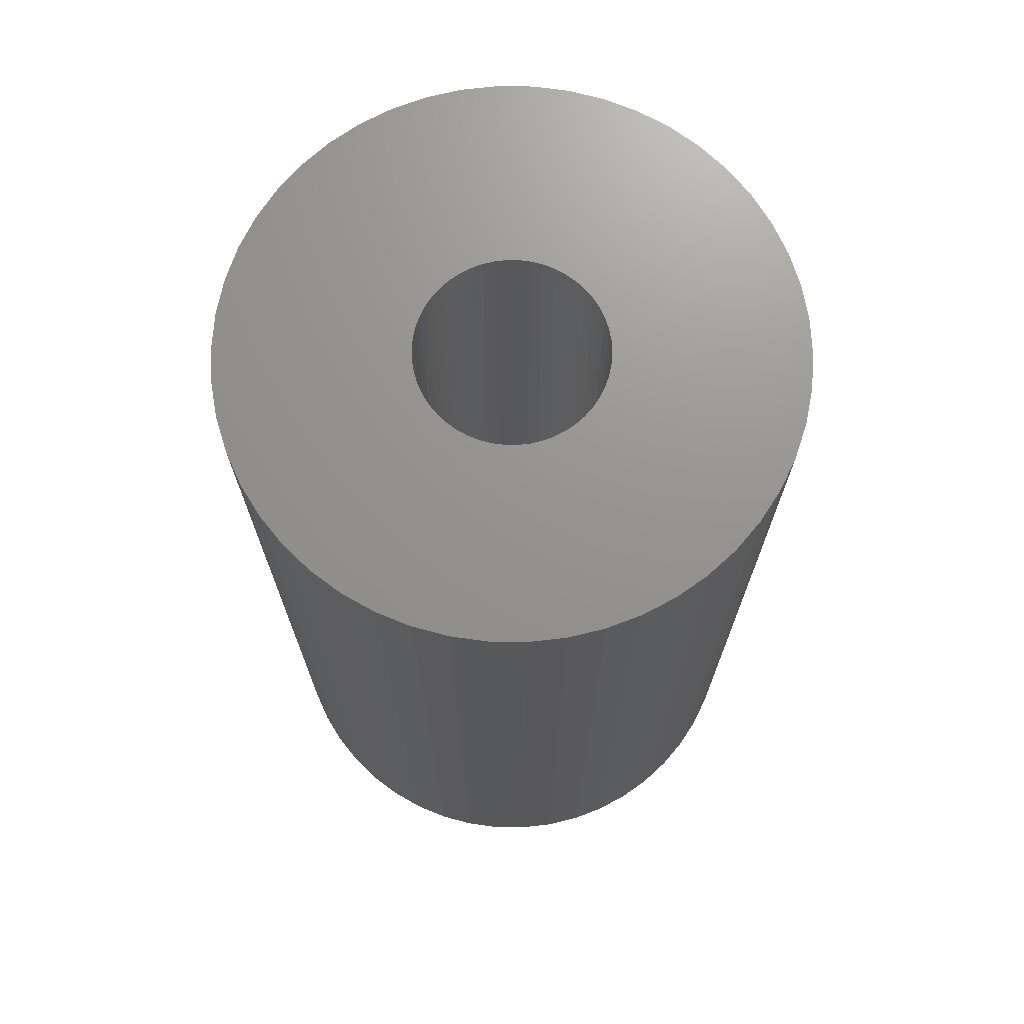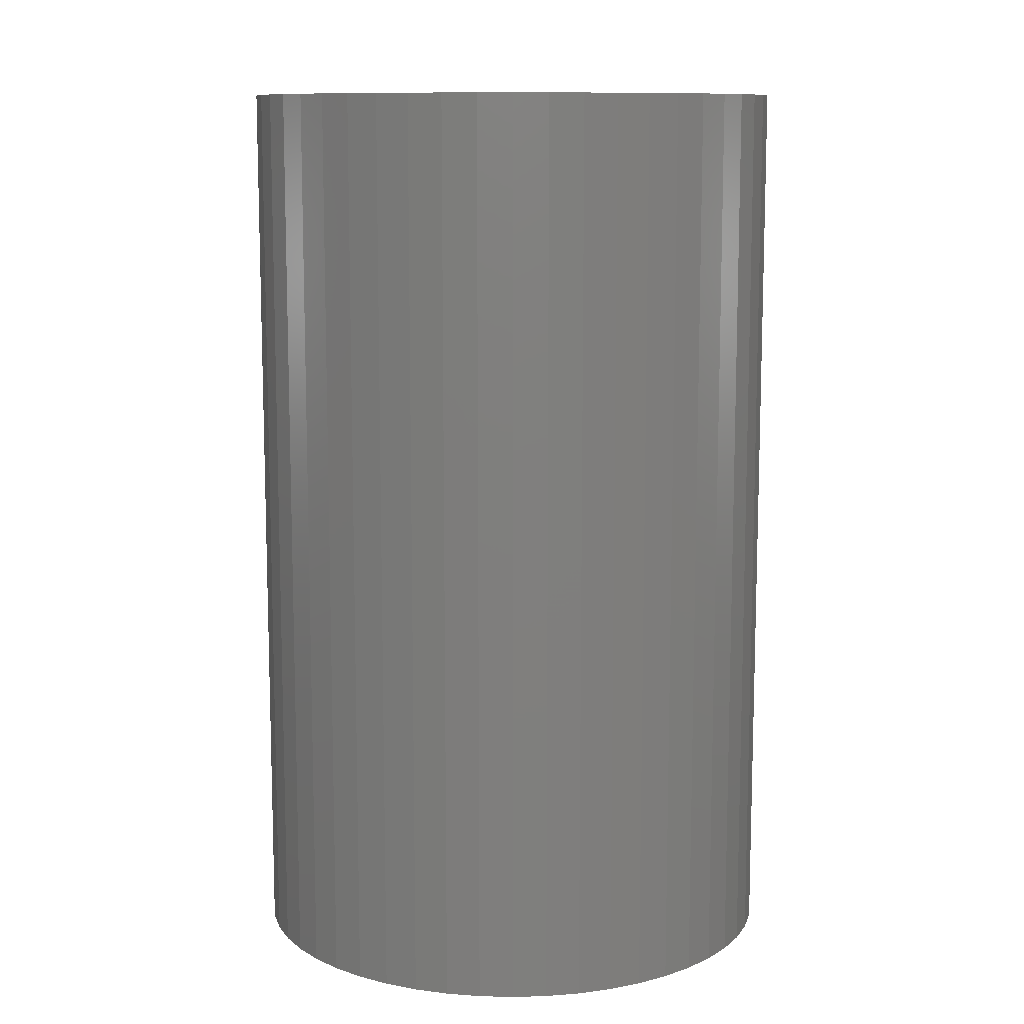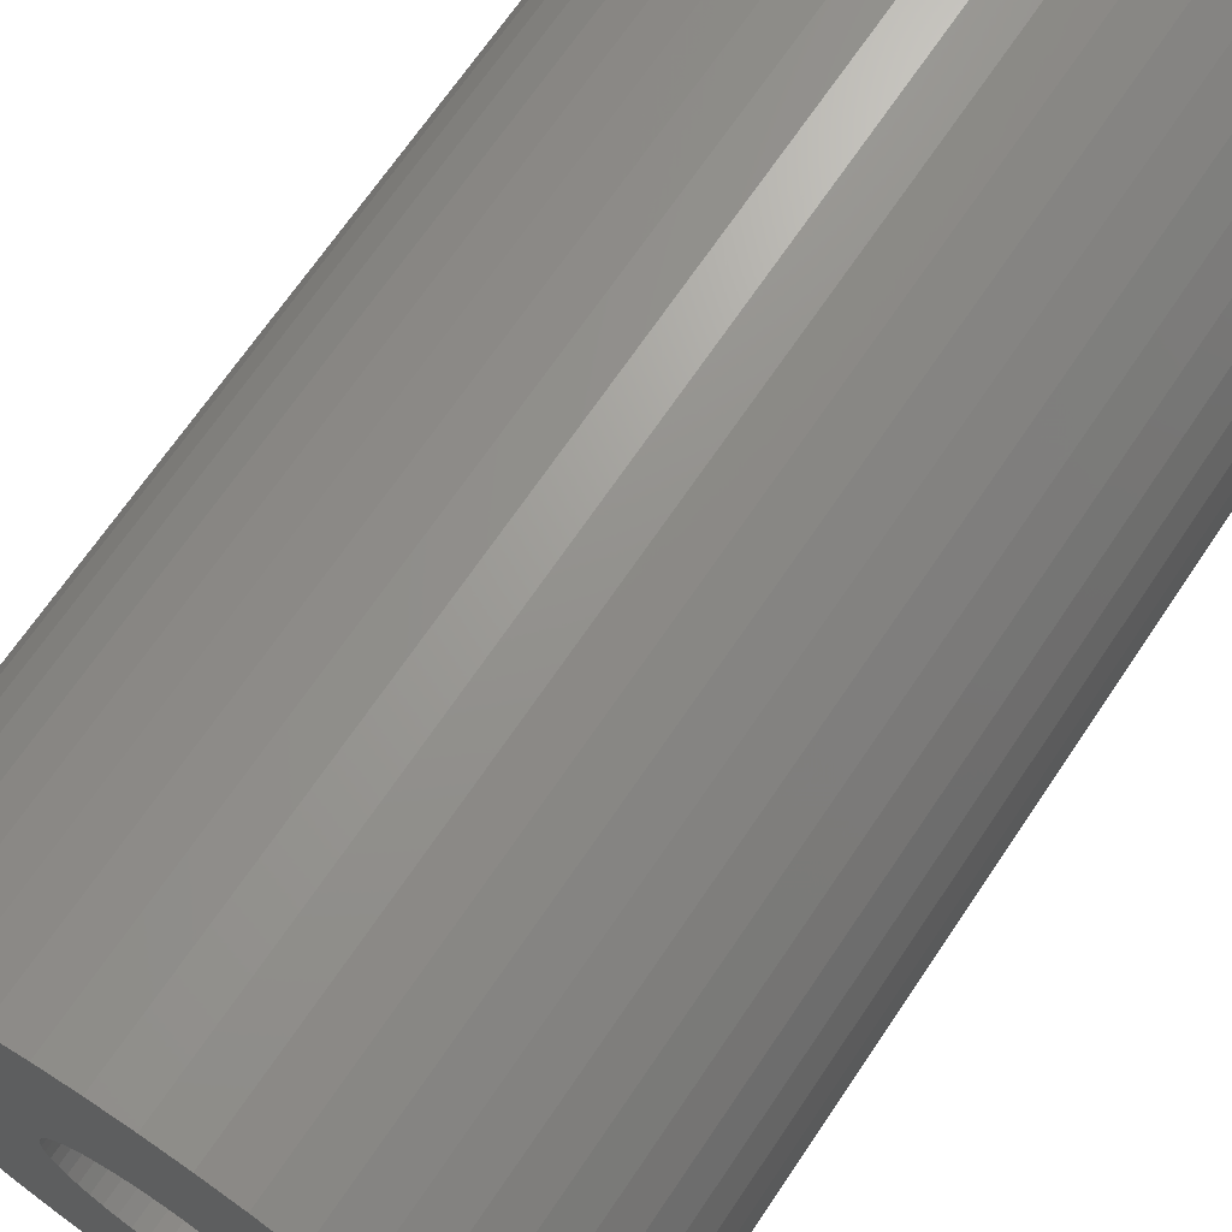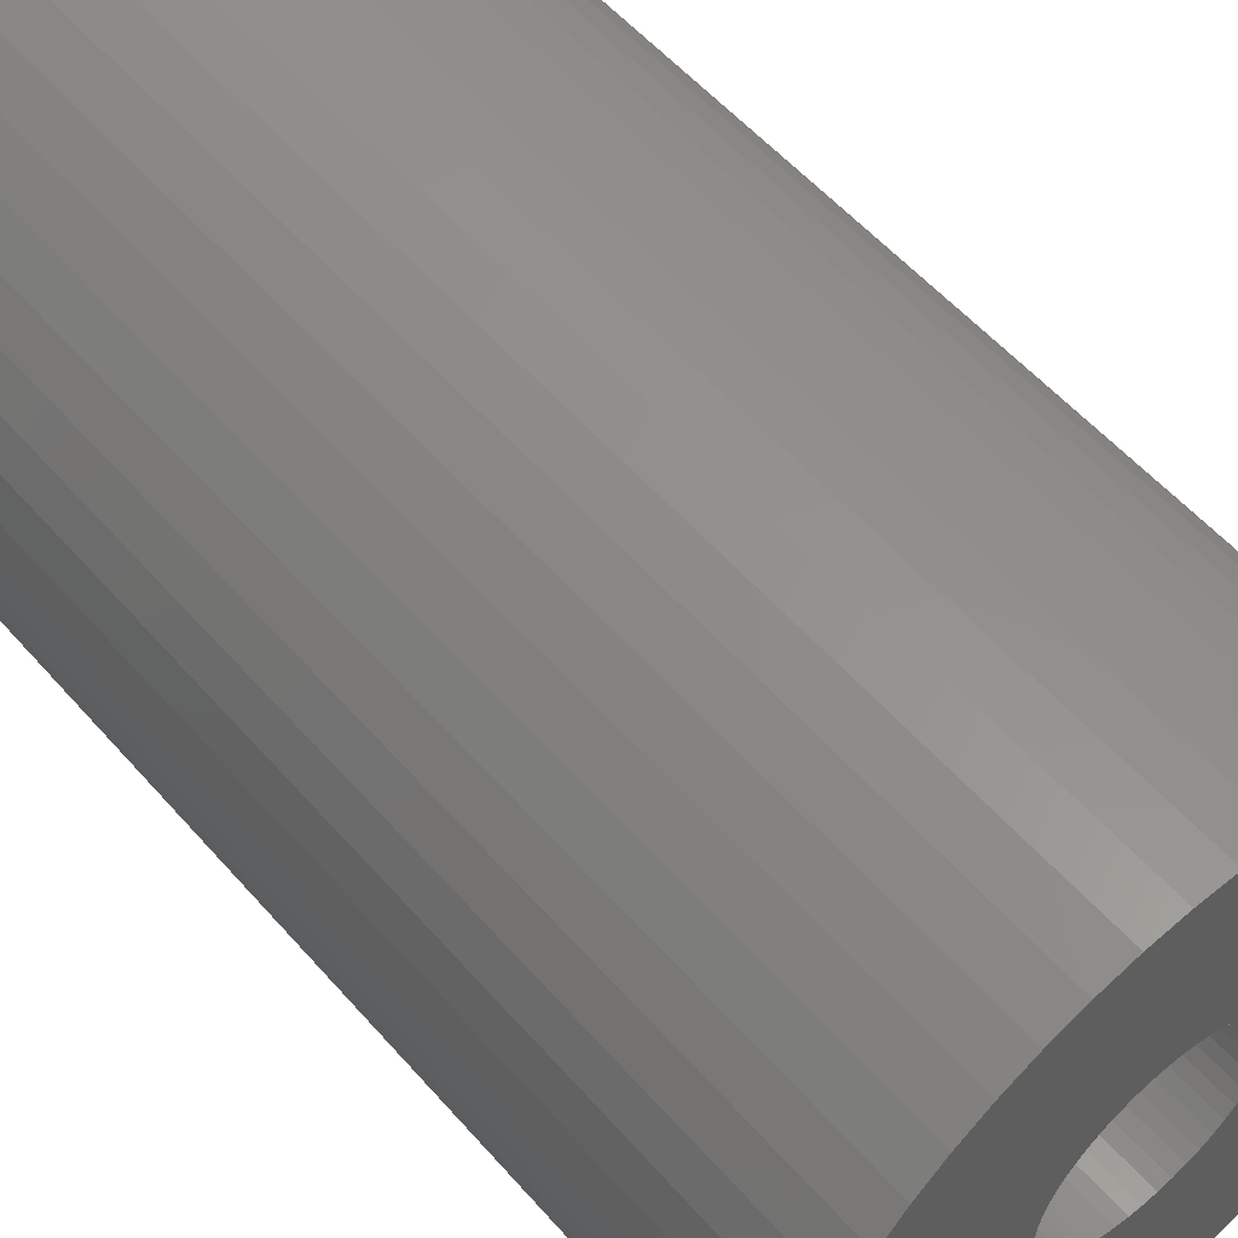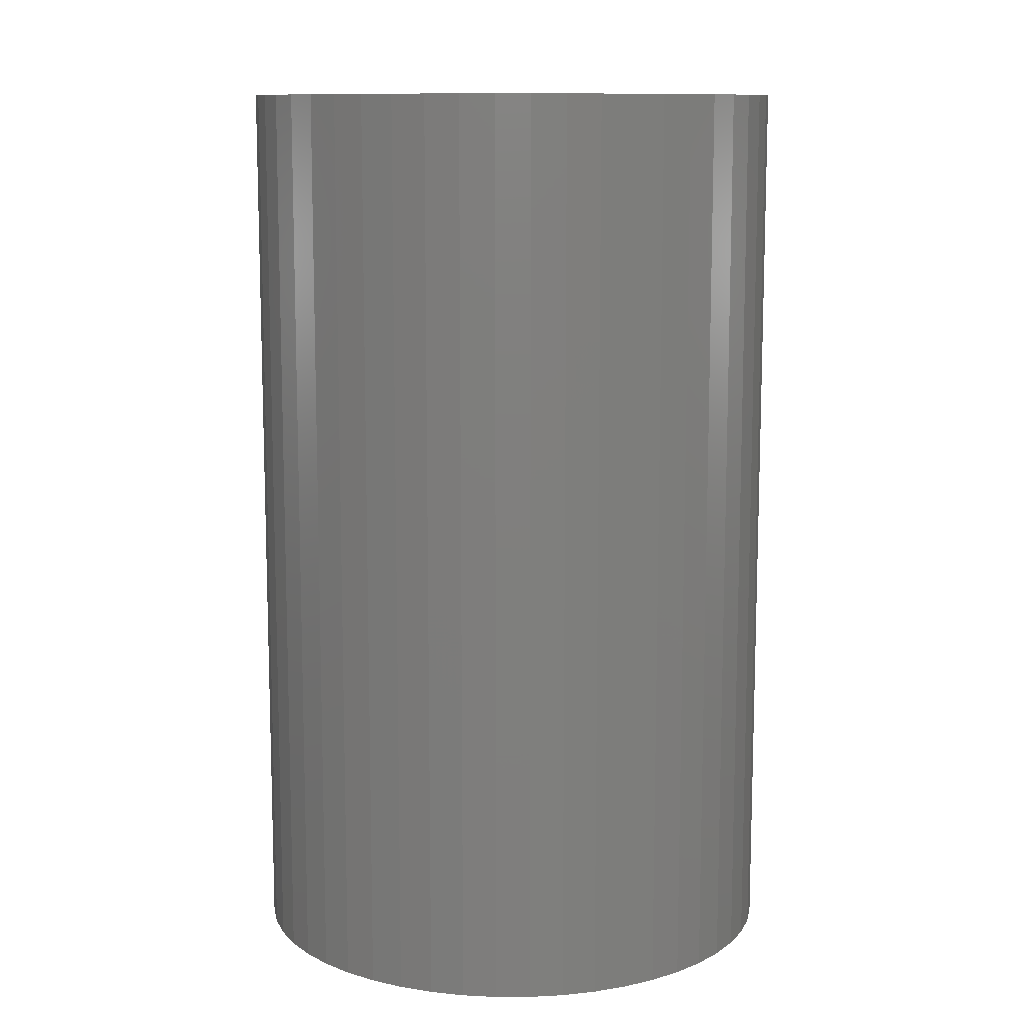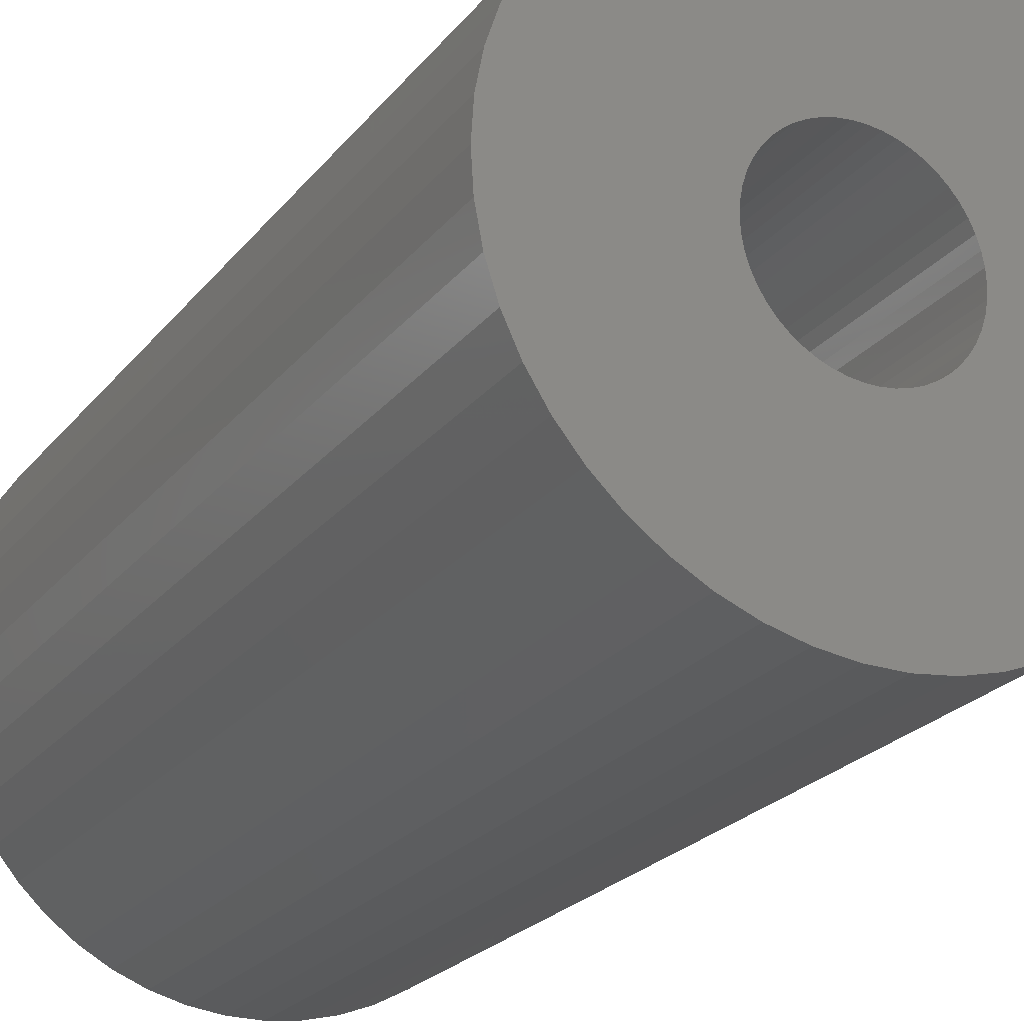
<metadata>
{"format":"stl","ext":"stl","renderer":"f3d","projection":"perspective","resolution":1024,"background":"white","views":[{"elev":71.3,"azim":51.1,"up":"+Z"},{"elev":10.7,"azim":53.8,"up":"+Z"},{"elev":68.3,"azim":33.9,"up":"+Y"},{"elev":55.7,"azim":139.6,"up":"+Y"},{"elev":10.9,"azim":-93.8,"up":"+Z"},{"elev":-23.5,"azim":151.6,"up":"+Y"}]}
</metadata>
<code>
# stl→obj: 200 verts, 400 faces
v 15 0 25
v 14.88 1.88 -25
v 14.88 1.88 25
v 15 0 -25
v -15 0 -25
v -14.88 1.88 25
v -14.88 1.88 -25
v -15 0 25
v 0.9419 14.97 -25
v -0.9419 14.97 25
v 0.9419 14.97 25
v -0.9419 14.97 -25
v -0.9419 -14.97 -25
v 0.9419 -14.97 25
v -0.9419 -14.97 25
v 0.9419 -14.97 -25
v 10.93 10.27 -25
v 9.561 11.56 25
v 10.93 10.27 25
v 9.561 11.56 -25
v -9.561 11.56 -25
v -10.93 10.27 25
v -9.561 11.56 25
v -10.93 10.27 -25
v -4.635 14.27 -25
v -6.387 13.57 25
v -4.635 14.27 25
v -6.387 13.57 -25
v 13.95 -5.522 25
v 14.53 -3.73 -25
v 14.53 -3.73 25
v 13.95 -5.522 -25
v 13.95 5.522 25
v 13.14 7.226 -25
v 13.14 7.226 25
v 13.95 5.522 -25
v 12.14 8.817 -25
v 12.14 8.817 25
v 6.387 13.57 -25
v 4.635 14.27 25
v 6.387 13.57 25
v 4.635 14.27 -25
v 8.037 12.66 -25
v 8.037 12.66 25
v -13.95 5.522 -25
v -13.14 7.226 25
v -13.14 7.226 -25
v -13.95 5.522 25
v -14.53 3.73 -25
v -14.53 3.73 25
v -2.811 14.73 -25
v -2.811 14.73 25
v 2.811 -14.73 25
v 2.811 -14.73 -25
v 14.53 3.73 25
v 14.53 3.73 -25
v 2.811 14.73 25
v 2.811 14.73 -25
v -12.14 8.817 25
v -12.14 8.817 -25
v 5 0 25
v 4.961 0.6267 25
v 14.88 -1.88 25
v 4.843 1.243 25
v 4.961 -0.6267 25
v 4.649 1.841 25
v 4.382 2.409 25
v 4.843 -1.243 25
v 4.045 2.939 25
v 3.645 3.423 25
v 4.649 -1.841 25
v 3.187 3.853 25
v 13.14 -7.226 25
v 2.679 4.222 25
v 4.382 -2.409 25
v 12.14 -8.817 25
v 2.129 4.524 25
v 1.545 4.755 25
v 0.9369 4.911 25
v 0.314 4.99 25
v -0.314 4.99 25
v -0.9369 4.911 25
v -1.545 4.755 25
v -2.129 4.524 25
v -2.679 4.222 25
v -8.037 12.66 25
v -3.187 3.853 25
v -3.645 3.423 25
v -4.045 2.939 25
v -4.382 2.409 25
v 4.045 -2.939 25
v 10.93 -10.27 25
v 3.645 -3.423 25
v 9.561 -11.56 25
v 3.187 -3.853 25
v 8.037 -12.66 25
v 2.679 -4.222 25
v 6.387 -13.57 25
v 2.129 -4.524 25
v 4.635 -14.27 25
v 1.545 -4.755 25
v 0.9369 -4.911 25
v 0.314 -4.99 25
v -0.314 -4.99 25
v -0.9369 -4.911 25
v -2.811 -14.73 25
v -1.545 -4.755 25
v -4.635 -14.27 25
v -2.129 -4.524 25
v -6.387 -13.57 25
v -2.679 -4.222 25
v -8.037 -12.66 25
v -3.187 -3.853 25
v -9.561 -11.56 25
v -3.645 -3.423 25
v -10.93 -10.27 25
v -4.045 -2.939 25
v -12.14 -8.817 25
v -4.382 -2.409 25
v -13.14 -7.226 25
v -4.649 -1.841 25
v -13.95 -5.522 25
v -4.843 -1.243 25
v -14.53 -3.73 25
v -4.961 -0.6267 25
v -14.88 -1.88 25
v -5 0 25
v -4.649 1.841 25
v -4.843 1.243 25
v -4.961 0.6267 25
v -8.037 12.66 -25
v 14.88 -1.88 -25
v 12.14 -8.817 -25
v 10.93 -10.27 -25
v 13.14 -7.226 -25
v 5 0 -25
v 4.961 -0.6267 -25
v 4.843 -1.243 -25
v 4.961 0.6267 -25
v 4.649 -1.841 -25
v 4.382 -2.409 -25
v 4.843 1.243 -25
v 4.045 -2.939 -25
v 3.645 -3.423 -25
v 9.561 -11.56 -25
v 4.649 1.841 -25
v 3.187 -3.853 -25
v 8.037 -12.66 -25
v 2.679 -4.222 -25
v 6.387 -13.57 -25
v 4.382 2.409 -25
v 2.129 -4.524 -25
v 4.635 -14.27 -25
v 1.545 -4.755 -25
v 0.9369 -4.911 -25
v 0.314 -4.99 -25
v -0.314 -4.99 -25
v -0.9369 -4.911 -25
v -2.811 -14.73 -25
v -1.545 -4.755 -25
v -4.635 -14.27 -25
v -2.129 -4.524 -25
v -6.387 -13.57 -25
v -2.679 -4.222 -25
v -8.037 -12.66 -25
v -3.187 -3.853 -25
v -9.561 -11.56 -25
v -3.645 -3.423 -25
v -10.93 -10.27 -25
v -4.045 -2.939 -25
v -12.14 -8.817 -25
v -4.382 -2.409 -25
v 4.045 2.939 -25
v 3.645 3.423 -25
v 3.187 3.853 -25
v 2.679 4.222 -25
v 2.129 4.524 -25
v 1.545 4.755 -25
v 0.9369 4.911 -25
v 0.314 4.99 -25
v -0.314 4.99 -25
v -0.9369 4.911 -25
v -1.545 4.755 -25
v -2.129 4.524 -25
v -2.679 4.222 -25
v -3.187 3.853 -25
v -3.645 3.423 -25
v -4.045 2.939 -25
v -4.382 2.409 -25
v -4.649 1.841 -25
v -4.843 1.243 -25
v -4.961 0.6267 -25
v -5 0 -25
v -13.14 -7.226 -25
v -4.649 -1.841 -25
v -13.95 -5.522 -25
v -4.843 -1.243 -25
v -14.53 -3.73 -25
v -4.961 -0.6267 -25
v -14.88 -1.88 -25
f 1 2 3
f 2 1 4
f 5 6 7
f 6 5 8
f 9 10 11
f 10 9 12
f 13 14 15
f 14 13 16
f 17 18 19
f 18 17 20
f 21 22 23
f 22 21 24
f 25 26 27
f 26 25 28
f 29 30 31
f 30 29 32
f 33 34 35
f 34 33 36
f 35 37 38
f 37 35 34
f 39 40 41
f 40 39 42
f 43 41 44
f 41 43 39
f 45 46 47
f 46 45 48
f 49 48 45
f 48 49 50
f 51 27 52
f 27 51 25
f 16 53 14
f 53 16 54
f 55 36 33
f 36 55 56
f 3 56 55
f 56 3 2
f 38 17 19
f 17 38 37
f 42 57 40
f 57 42 58
f 58 11 57
f 11 58 9
f 20 44 18
f 44 20 43
f 47 59 60
f 59 47 46
f 60 22 24
f 22 60 59
f 7 50 49
f 50 7 6
f 61 1 3
f 62 3 55
f 1 61 63
f 64 55 33
f 65 63 61
f 66 33 35
f 63 65 31
f 67 35 38
f 68 31 65
f 69 38 19
f 31 68 29
f 70 19 18
f 71 29 68
f 72 18 44
f 29 71 73
f 74 44 41
f 75 73 71
f 73 75 76
f 3 62 61
f 55 64 62
f 33 66 64
f 77 41 40
f 35 67 66
f 38 69 67
f 19 70 69
f 18 72 70
f 78 40 57
f 44 74 72
f 41 77 74
f 40 78 77
f 79 57 11
f 57 79 78
f 11 80 79
f 11 81 80
f 10 81 11
f 81 10 82
f 52 82 10
f 82 52 83
f 27 83 52
f 83 27 84
f 26 84 27
f 84 26 85
f 86 85 26
f 85 86 87
f 23 87 86
f 87 23 88
f 22 88 23
f 88 22 89
f 59 89 22
f 89 59 90
f 91 76 75
f 76 91 92
f 93 92 91
f 92 93 94
f 95 94 93
f 94 95 96
f 97 96 95
f 96 97 98
f 99 98 97
f 98 99 100
f 101 100 99
f 100 101 53
f 102 53 101
f 53 102 14
f 103 14 102
f 104 14 103
f 15 104 105
f 104 15 14
f 106 105 107
f 108 107 109
f 110 109 111
f 105 106 15
f 112 111 113
f 114 113 115
f 116 115 117
f 118 117 119
f 107 108 106
f 120 119 121
f 122 121 123
f 124 123 125
f 126 125 127
f 46 90 59
f 109 110 108
f 90 46 128
f 111 112 110
f 48 128 46
f 113 114 112
f 128 48 129
f 115 116 114
f 50 129 48
f 117 118 116
f 129 50 130
f 119 120 118
f 6 130 50
f 121 122 120
f 130 6 127
f 123 124 122
f 8 127 6
f 125 126 124
f 127 8 126
f 28 86 26
f 86 28 131
f 131 23 86
f 23 131 21
f 12 52 10
f 52 12 51
f 63 4 1
f 4 63 132
f 92 133 76
f 133 92 134
f 73 32 29
f 32 73 135
f 31 132 63
f 132 31 30
f 136 4 132
f 137 132 30
f 4 136 2
f 138 30 32
f 139 2 136
f 140 32 135
f 2 139 56
f 141 135 133
f 142 56 139
f 143 133 134
f 56 142 36
f 144 134 145
f 146 36 142
f 147 145 148
f 36 146 34
f 149 148 150
f 151 34 146
f 34 151 37
f 132 137 136
f 30 138 137
f 32 140 138
f 152 150 153
f 135 141 140
f 133 143 141
f 134 144 143
f 145 147 144
f 154 153 54
f 148 149 147
f 150 152 149
f 153 154 152
f 155 54 16
f 54 155 154
f 16 156 155
f 16 157 156
f 13 157 16
f 157 13 158
f 159 158 13
f 158 159 160
f 161 160 159
f 160 161 162
f 163 162 161
f 162 163 164
f 165 164 163
f 164 165 166
f 167 166 165
f 166 167 168
f 169 168 167
f 168 169 170
f 171 170 169
f 170 171 172
f 173 37 151
f 37 173 17
f 174 17 173
f 17 174 20
f 175 20 174
f 20 175 43
f 176 43 175
f 43 176 39
f 177 39 176
f 39 177 42
f 178 42 177
f 42 178 58
f 179 58 178
f 58 179 9
f 180 9 179
f 181 9 180
f 12 181 182
f 181 12 9
f 51 182 183
f 25 183 184
f 28 184 185
f 182 51 12
f 131 185 186
f 21 186 187
f 24 187 188
f 60 188 189
f 183 25 51
f 47 189 190
f 45 190 191
f 49 191 192
f 7 192 193
f 194 172 171
f 184 28 25
f 172 194 195
f 185 131 28
f 196 195 194
f 186 21 131
f 195 196 197
f 187 24 21
f 198 197 196
f 188 60 24
f 197 198 199
f 189 47 60
f 200 199 198
f 190 45 47
f 199 200 193
f 191 49 45
f 5 193 200
f 192 7 49
f 193 5 7
f 150 96 98
f 96 150 148
f 145 92 94
f 92 145 134
f 76 135 73
f 135 76 133
f 169 118 171
f 118 169 116
f 171 120 194
f 120 171 118
f 196 124 198
f 124 196 122
f 153 98 100
f 98 153 150
f 54 100 53
f 100 54 153
f 159 15 106
f 15 159 13
f 163 108 110
f 108 163 161
f 161 106 108
f 106 161 159
f 169 114 116
f 114 169 167
f 194 122 196
f 122 194 120
f 198 126 200
f 126 198 124
f 200 8 5
f 8 200 126
f 148 94 96
f 94 148 145
f 165 110 112
f 110 165 163
f 167 112 114
f 112 167 165
f 129 190 128
f 190 129 191
f 151 69 173
f 69 151 67
f 178 77 78
f 77 178 177
f 184 83 84
f 83 184 183
f 128 189 90
f 189 128 190
f 138 65 137
f 65 138 68
f 139 64 142
f 64 139 62
f 175 70 72
f 70 175 174
f 180 79 80
f 79 180 179
f 177 74 77
f 74 177 176
f 130 191 129
f 191 130 192
f 89 187 88
f 187 89 188
f 183 82 83
f 82 183 182
f 187 87 88
f 87 187 186
f 136 62 139
f 62 136 61
f 166 115 113
f 115 166 168
f 119 195 121
f 195 119 172
f 149 99 97
f 99 149 152
f 173 70 174
f 70 173 69
f 181 80 81
f 80 181 180
f 179 78 79
f 78 179 178
f 176 72 74
f 72 176 175
f 127 192 130
f 192 127 193
f 90 188 89
f 188 90 189
f 182 81 82
f 81 182 181
f 186 85 87
f 85 186 185
f 185 84 85
f 84 185 184
f 137 61 136
f 61 137 65
f 156 104 103
f 104 156 157
f 121 197 123
f 197 121 195
f 115 170 117
f 170 115 168
f 155 103 102
f 103 155 156
f 146 67 151
f 67 146 66
f 142 66 146
f 66 142 64
f 141 71 140
f 71 141 75
f 140 68 138
f 68 140 71
f 158 107 105
f 107 158 160
f 152 101 99
f 101 152 154
f 154 102 101
f 102 154 155
f 144 95 93
f 95 144 147
f 143 75 141
f 75 143 91
f 144 91 143
f 91 144 93
f 157 105 104
f 105 157 158
f 162 111 109
f 111 162 164
f 123 199 125
f 199 123 197
f 125 193 127
f 193 125 199
f 117 172 119
f 172 117 170
f 147 97 95
f 97 147 149
f 164 113 111
f 113 164 166
f 160 109 107
f 109 160 162

</code>
